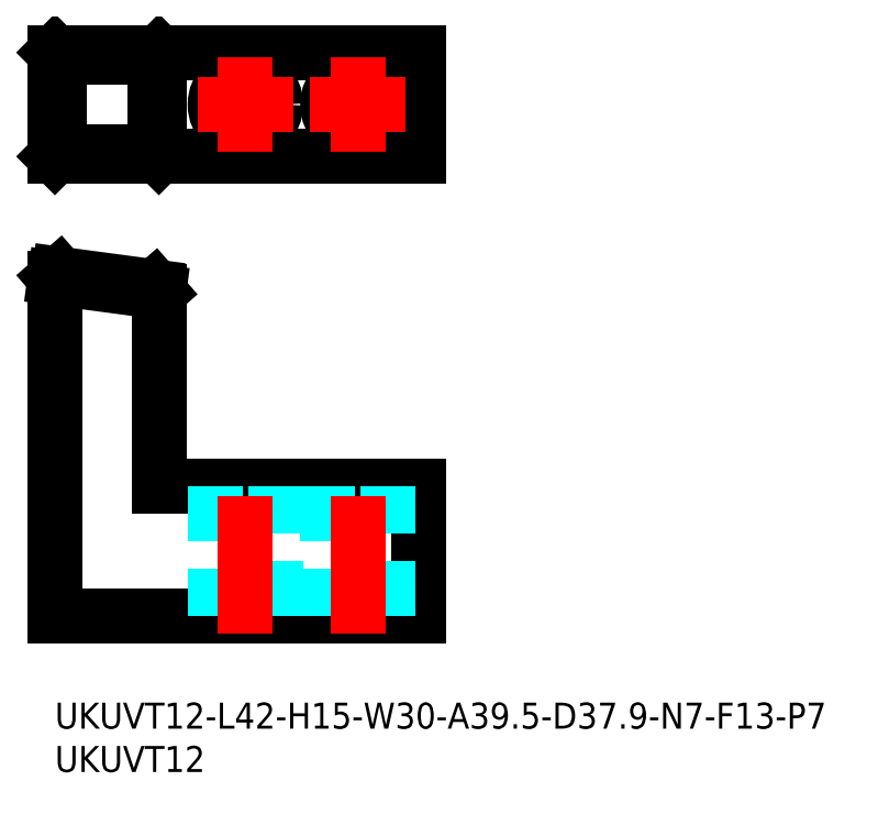
<metadata>
{"format":"dxf","ext":"dxf","renderer":"ezdxf+matplotlib","layout":"modelspace","background":"white","min_lineweight":24,"dpi":150}
</metadata>
<code>
0
SECTION
2
ENTITIES
0
INSERT
8
MSM_CONTINUOUS
2
*U19
10
0
20
0
30
0
0
INSERT
8
MSM_CONTINUOUS
2
*U20
10
0
20
0
30
0
0
LINE
8
MSM_CONTINUOUS
10
0
20
10
30
0
11
42
21
10
31
0
0
LINE
8
MSM_CONTINUOUS
10
42
20
10
30
0
11
42
21
25
31
0
0
LINE
8
MSM_CONTINUOUS
10
42
20
25
30
0
11
12
21
25
31
0
0
LINE
8
MSM_DASHED
10
38.5
20
10
30
0
11
38.5
21
25
31
0
0
LINE
8
MSM_DASHED
10
31.5
20
25
30
0
11
31.5
21
10
31
0
0
LINE
8
MSM_DASHED
10
25.5
20
10
30
0
11
25.5
21
25
31
0
0
LINE
8
MSM_DASHED
10
18.5
20
25
30
0
11
18.5
21
10
31
0
0
LINE
8
MSM_CENTER
10
35
20
8
30
0
11
35
21
27
31
0
0
LINE
8
MSM_CENTER
10
22
20
8
30
0
11
22
21
27
31
0
0
CIRCLE
8
MSM_CONTINUOUS
10
35
20
69
30
0
40
3.5
0
CIRCLE
8
MSM_CONTINUOUS
10
22
20
69
30
0
40
3.5
0
LINE
8
MSM_CONTINUOUS
10
0
20
75
30
0
11
0
21
63
31
0
0
LINE
8
MSM_CONTINUOUS
10
0
20
63
30
0
11
42
21
63
31
0
0
LINE
8
MSM_CONTINUOUS
10
42
20
63
30
0
11
42
21
75
31
0
0
LINE
8
MSM_CONTINUOUS
10
42
20
75
30
0
11
0
21
75
31
0
0
LINE
8
MSM_CONTINUOUS
10
12
20
63
30
0
11
12
21
75
31
0
0
LINE
8
MSM_CENTER
10
22
20
74.5
30
0
11
22
21
63.5
31
0
0
LINE
8
MSM_CENTER
10
35
20
74.5
30
0
11
35
21
63.5
31
0
0
LINE
8
MSM_CENTER
10
40.5
20
69
30
0
11
29.5
21
69
31
0
0
LINE
8
MSM_CENTER
10
27.5
20
69
30
0
11
16.5
21
69
31
0
0
LINE
8
MSM_CONTINUOUS
10
12
20
75
30
0
11
11.5
21
74.5
31
0
0
LINE
8
MSM_CONTINUOUS
10
12
20
63
30
0
11
11.5
21
63.5
31
0
0
LINE
8
MSM_CONTINUOUS
10
11.5
20
63.5
30
0
11
11.5
21
74.5
31
0
0
LINE
8
MSM_CONTINUOUS
10
0.4956
20
74.5
30
0
11
11.5
21
74.5
31
0
0
LINE
8
MSM_CONTINUOUS
10
11.5
20
63.5
30
0
11
0.4956
21
63.5
31
0
0
LINE
8
MSM_CONTINUOUS
10
0.4956
20
63.5
30
0
11
0.4956
21
74.5
31
0
0
LINE
8
MSM_CONTINUOUS
10
0.4956
20
74.5
30
0
11
0
21
75
31
0
0
LINE
8
MSM_CONTINUOUS
10
0
20
63
30
0
11
0.4956
21
63.5
31
0
0
LINE
8
MSM_CONTINUOUS
10
12
20
25
30
0
11
12
21
47.4
31
0
0
LINE
8
MSM_CONTINUOUS
10
0
20
49
30
0
11
0
21
10
31
0
0
LINE
8
MSM_CONTINUOUS
10
12
20
47.4
30
0
11
11.5
21
47.97
31
0
0
LINE
8
MSM_CONTINUOUS
10
11.5
20
47.97
30
0
11
0.4956
21
49.43
31
0
0
LINE
8
MSM_CONTINUOUS
10
0
20
49
30
0
11
0.4956
21
49.43
31
0
0
LINE
8
MSM_CONTINUOUS
10
12
20
47.4
30
0
11
0
21
49
31
0
0
ENDSEC
0
EOF

</code>
